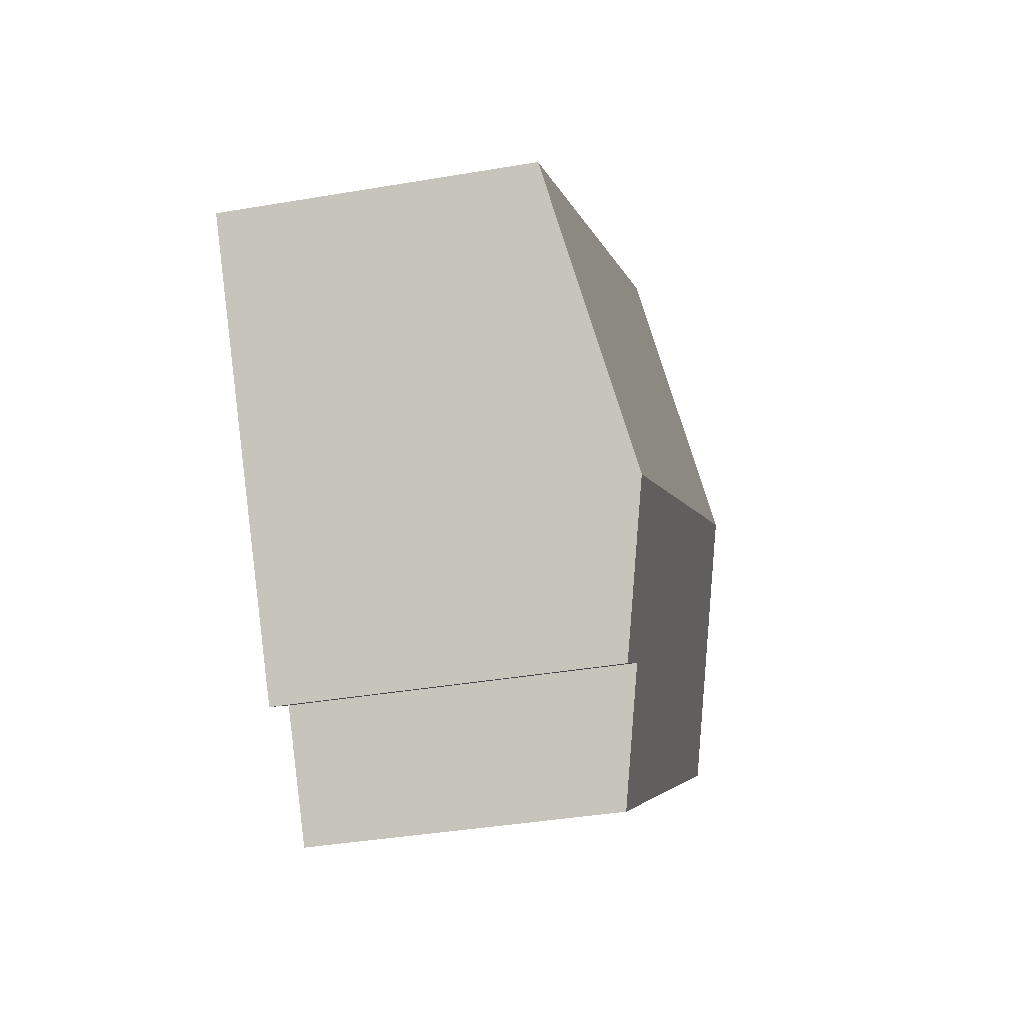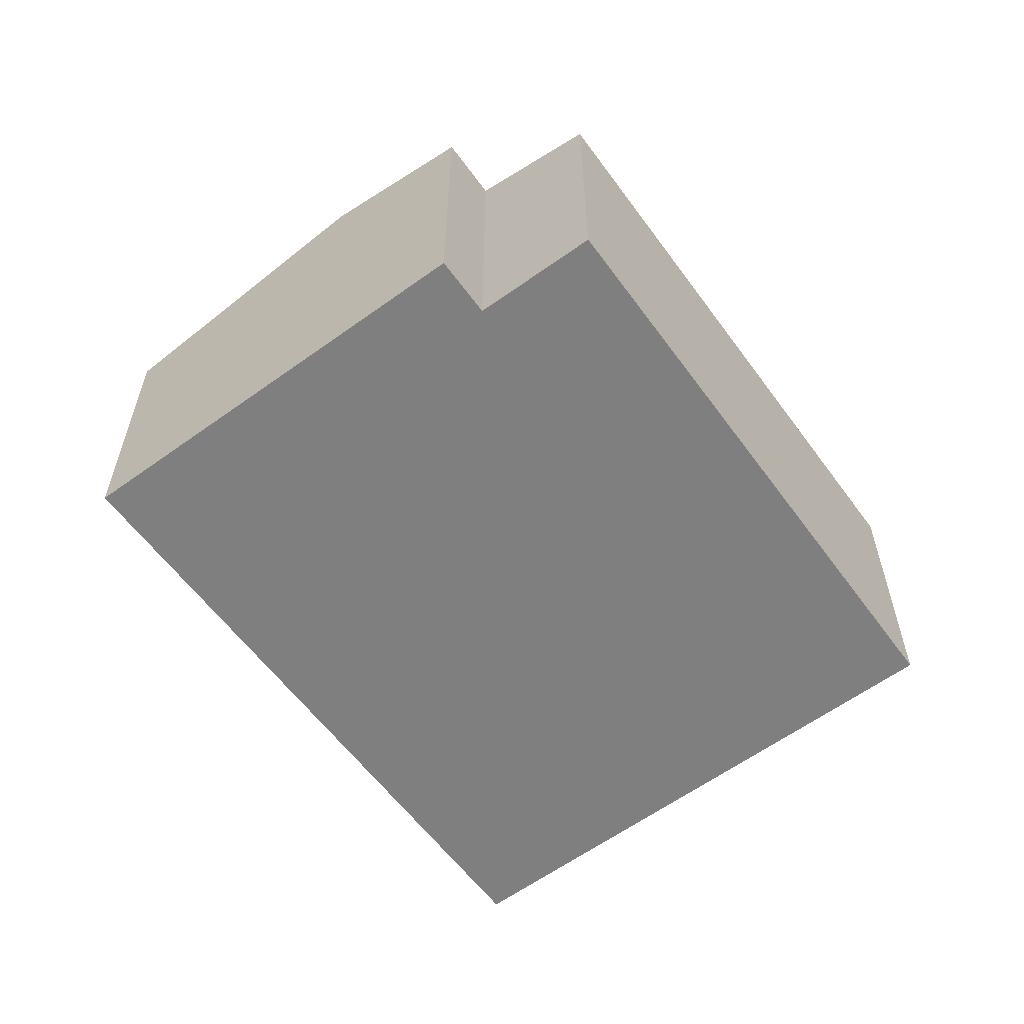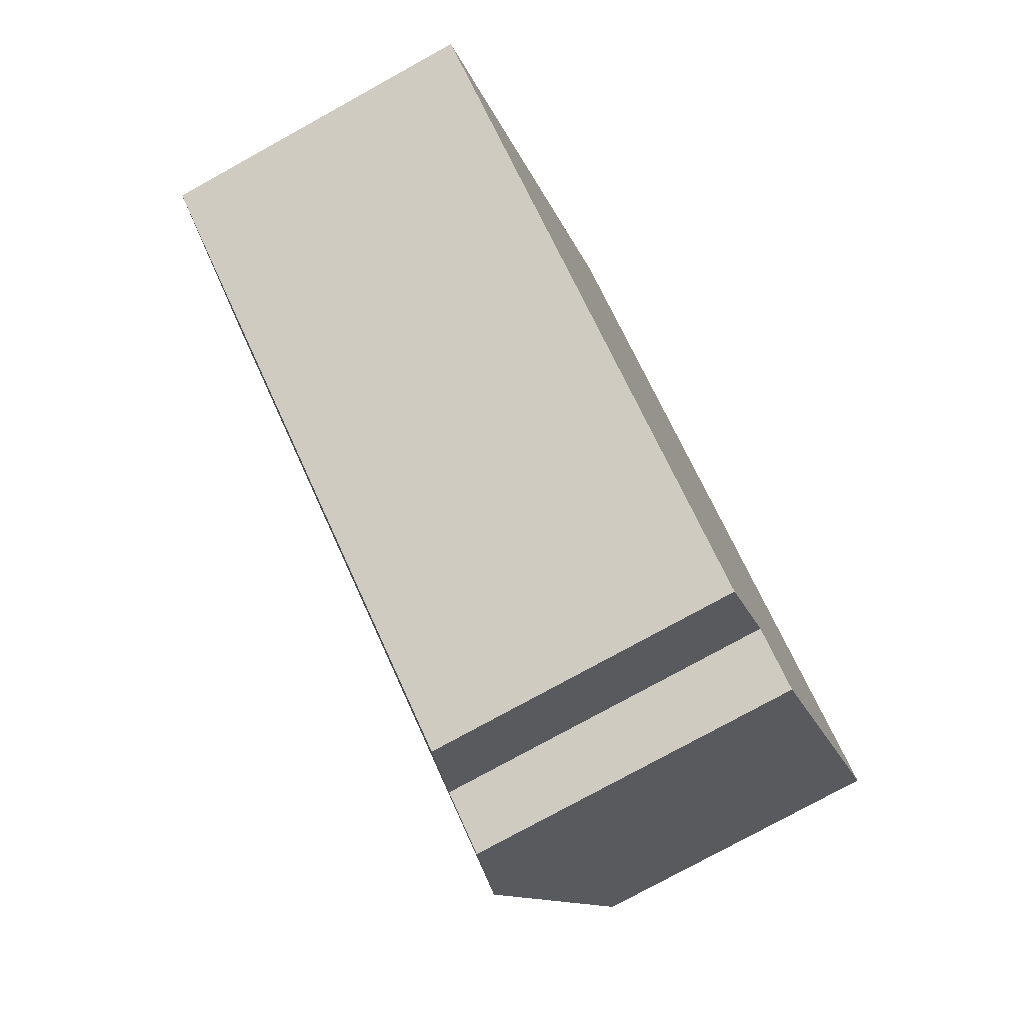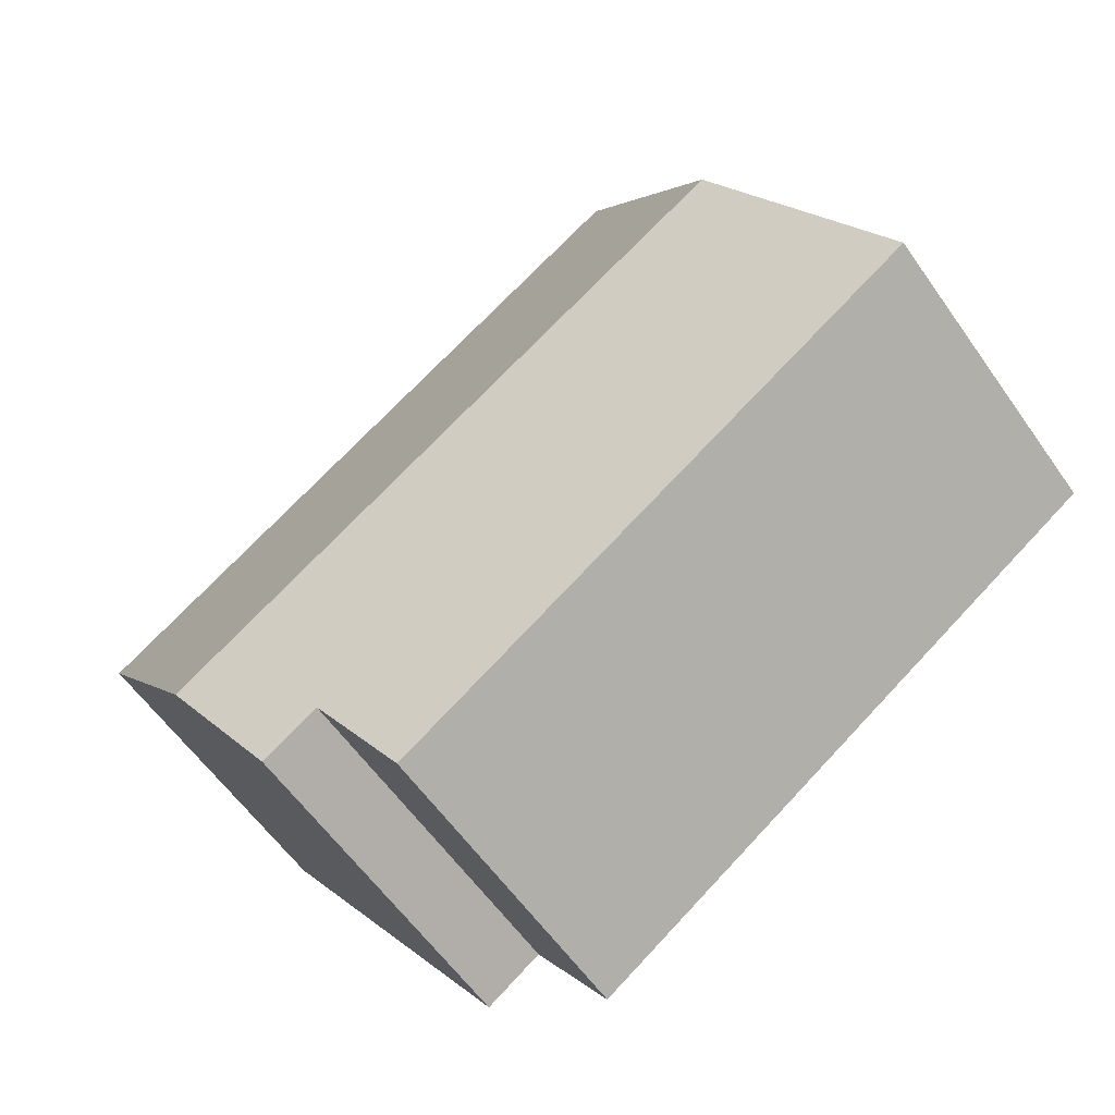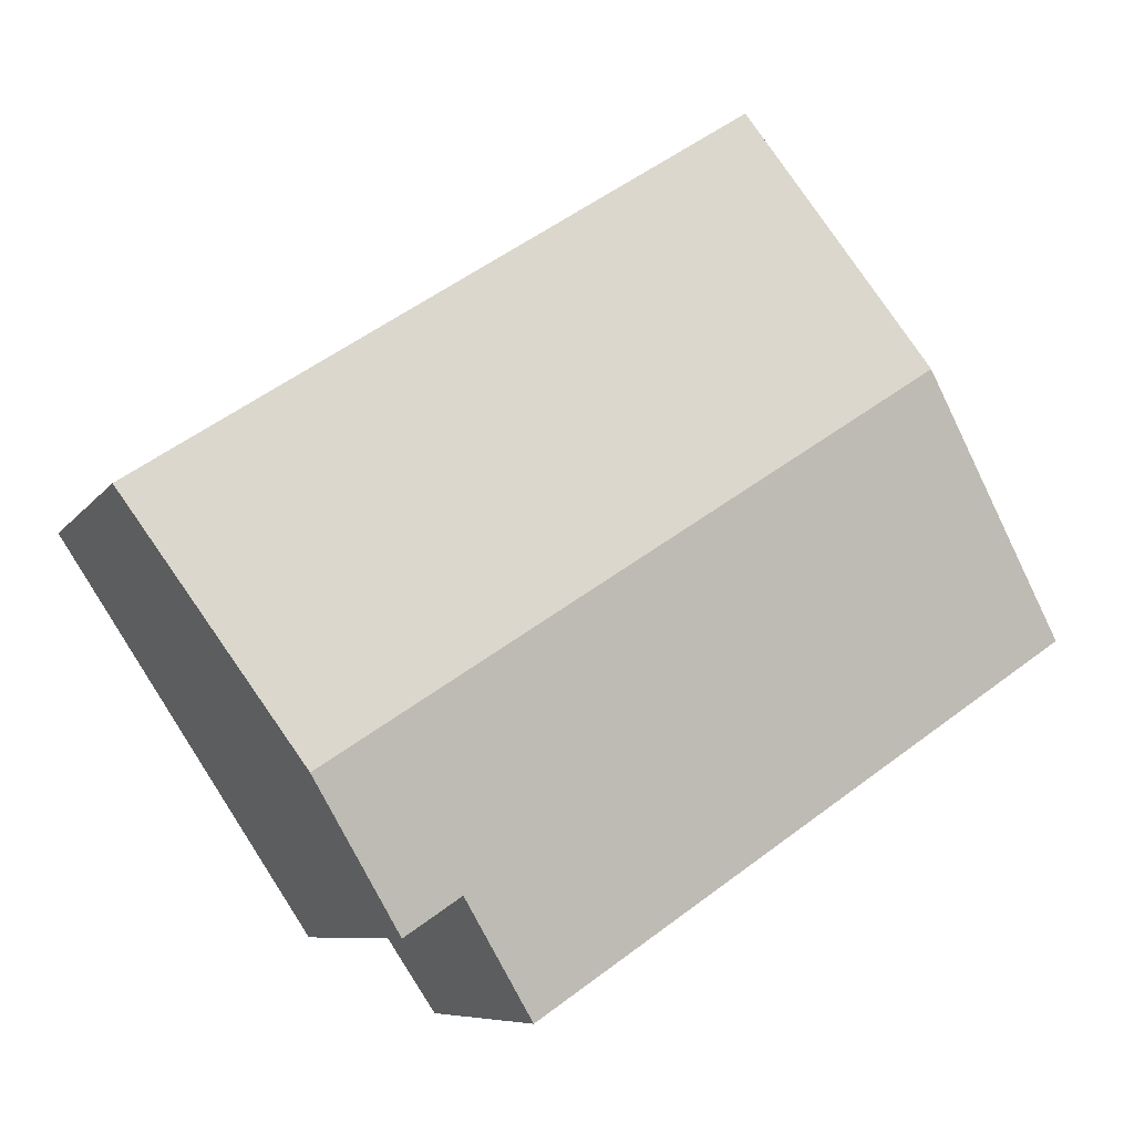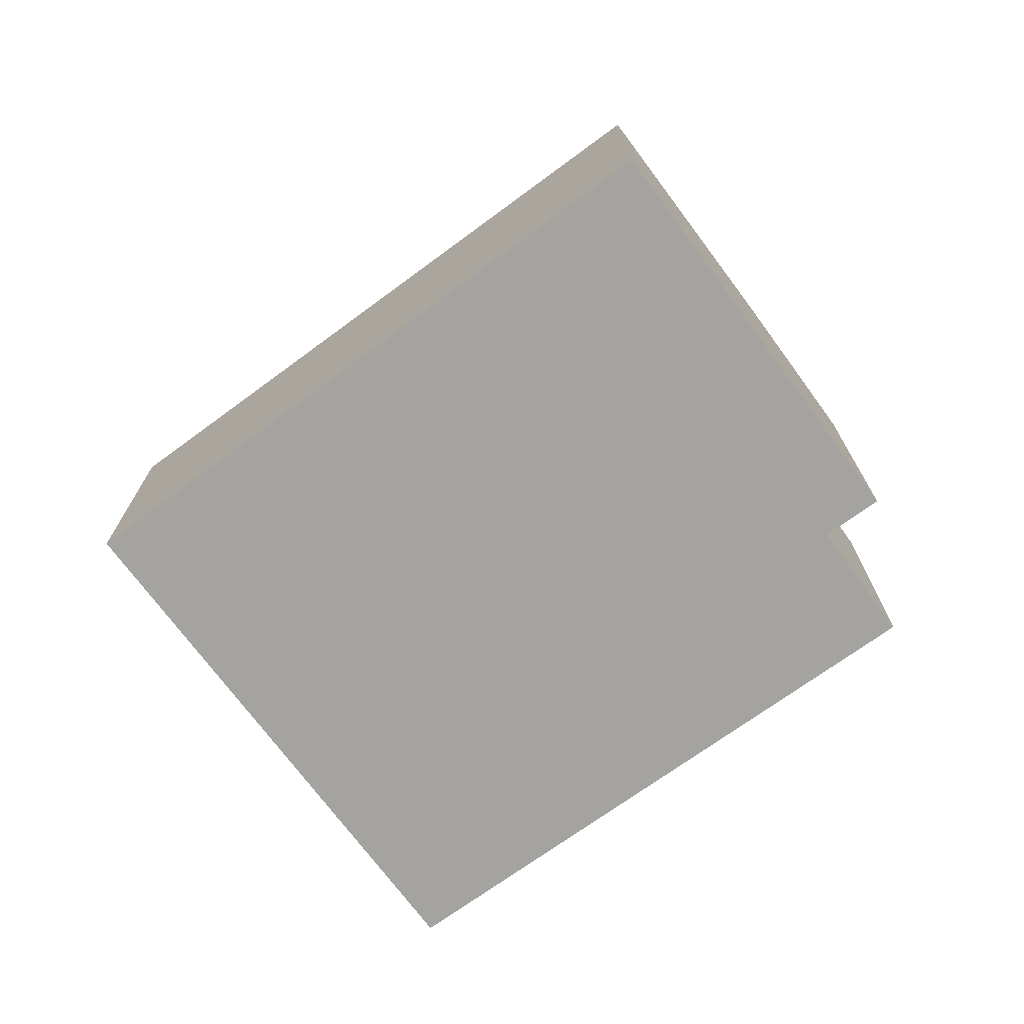
<metadata>
{"format":"obj","ext":"obj","renderer":"f3d","projection":"perspective","resolution":1024,"background":"white","views":[{"elev":-38.0,"azim":102.3,"up":"+Z"},{"elev":-59.8,"azim":159.8,"up":"+Y"},{"elev":-77.4,"azim":-61.1,"up":"+Z"},{"elev":-59.0,"azim":-145.2,"up":"+Z"},{"elev":-7.8,"azim":160.6,"up":"+Z"},{"elev":-72.9,"azim":69.7,"up":"+Y"}]}
</metadata>
<code>
v  3.181 7.329 4.898
v  6.503 6.143 -4.386
v  0 6.161 3.773e-16
v  15.03 7.329 -2.894
v  12.11 6.667 -4.936
v  10.63 6.132 -7.169
v  13.2 6.664 -5.676
v  18.28 6.143 2.066
v  6.411 6.143 9.871
v  12.11 3.022e-16 -4.936
v  13.2 3.476e-16 -5.676
v  10.63 4.39e-16 -7.169
v  6.503 2.686e-16 -4.386
v  0 0 0
v  15.03 1.772e-16 -2.894
v  18.28 -1.265e-16 2.066
v  3.181 -2.999e-16 4.898
v  6.411 -6.044e-16 9.871
g defaultobject
f 1 2 3
f 2 1 4
f 2 4 5
f 2 5 6
f 5 4 7
f 8 1 9
f 1 8 4
f 7 10 5
f 10 7 11
f 12 2 6
f 2 12 3
f 3 12 13
f 3 13 14
f 10 6 5
f 6 10 12
f 4 11 7
f 11 4 8
f 11 8 15
f 15 8 16
f 14 1 3
f 1 14 9
f 9 14 17
f 9 17 18
f 18 8 9
f 8 18 16
f 13 17 14
f 17 13 18
f 18 13 16
f 16 13 10
f 10 13 12
f 16 10 15
f 15 10 11

</code>
